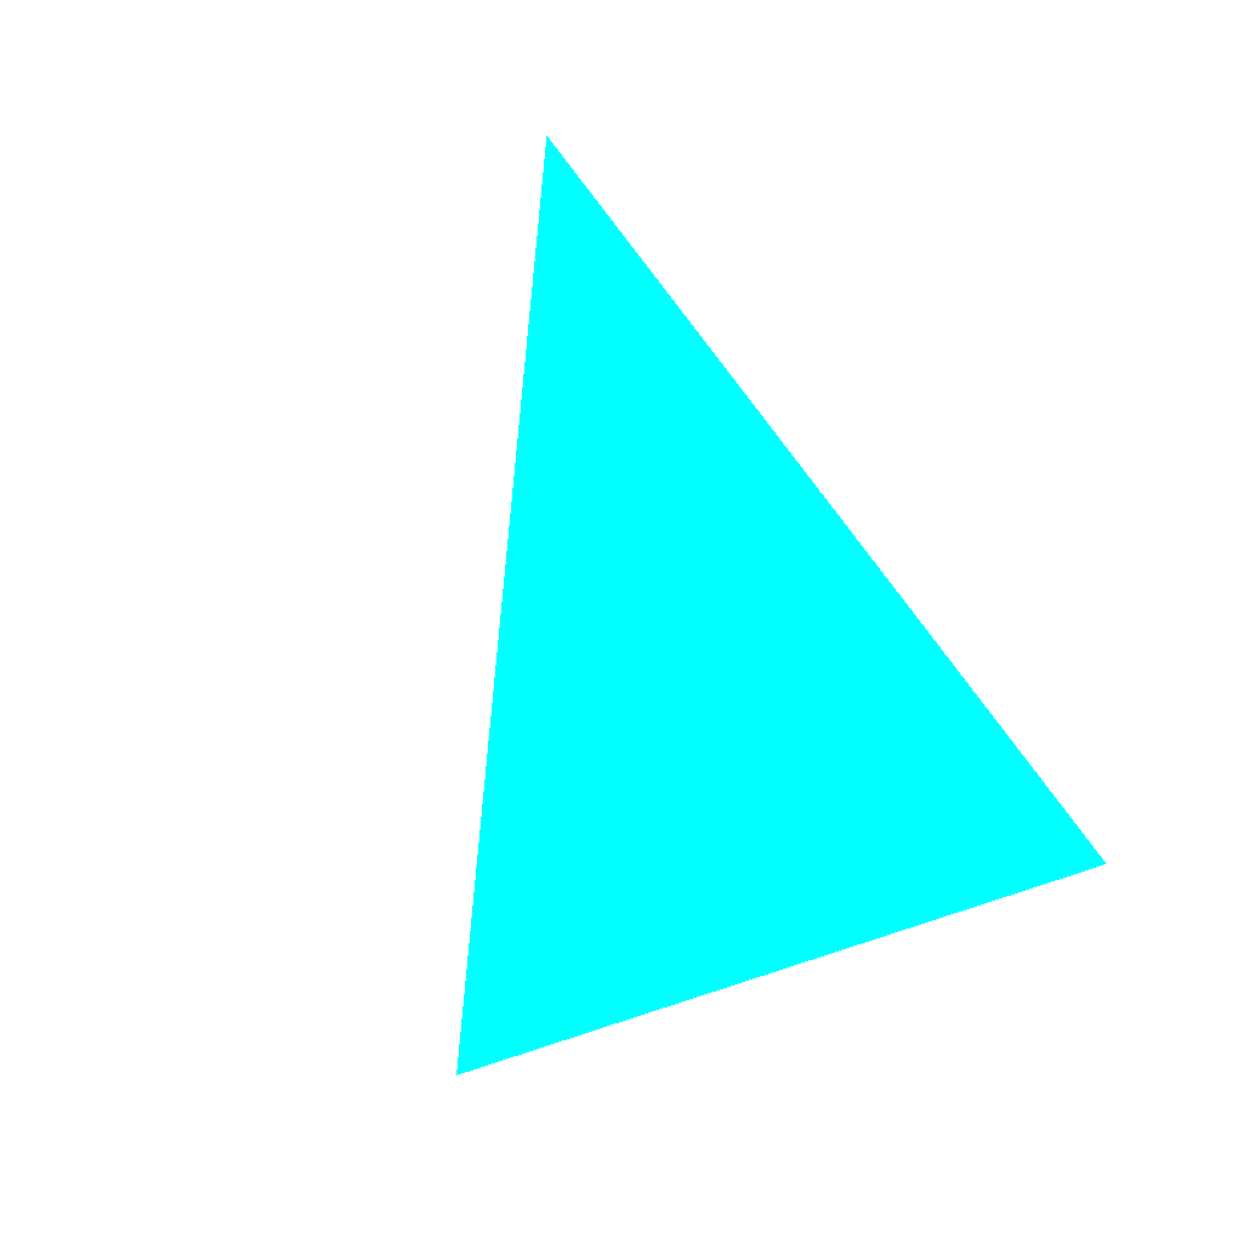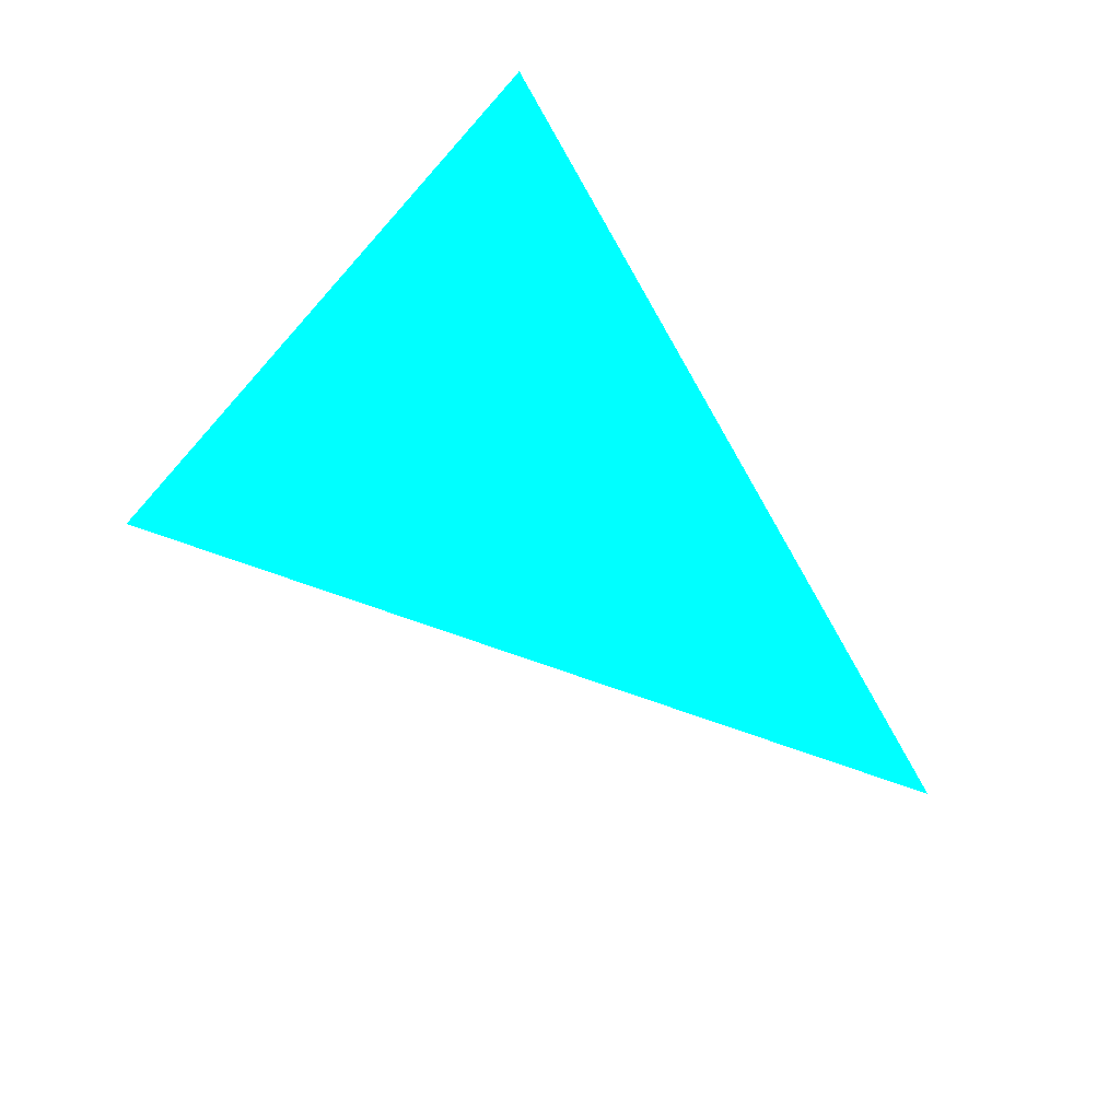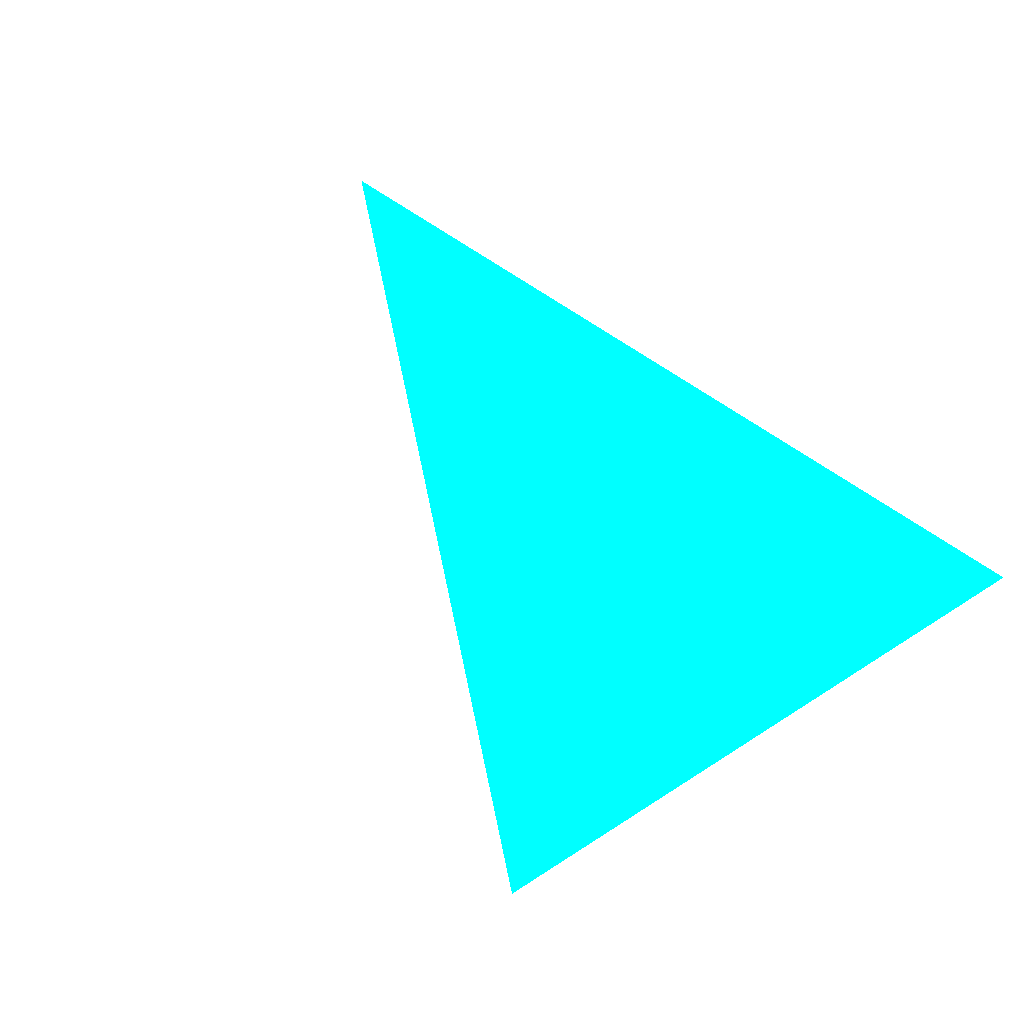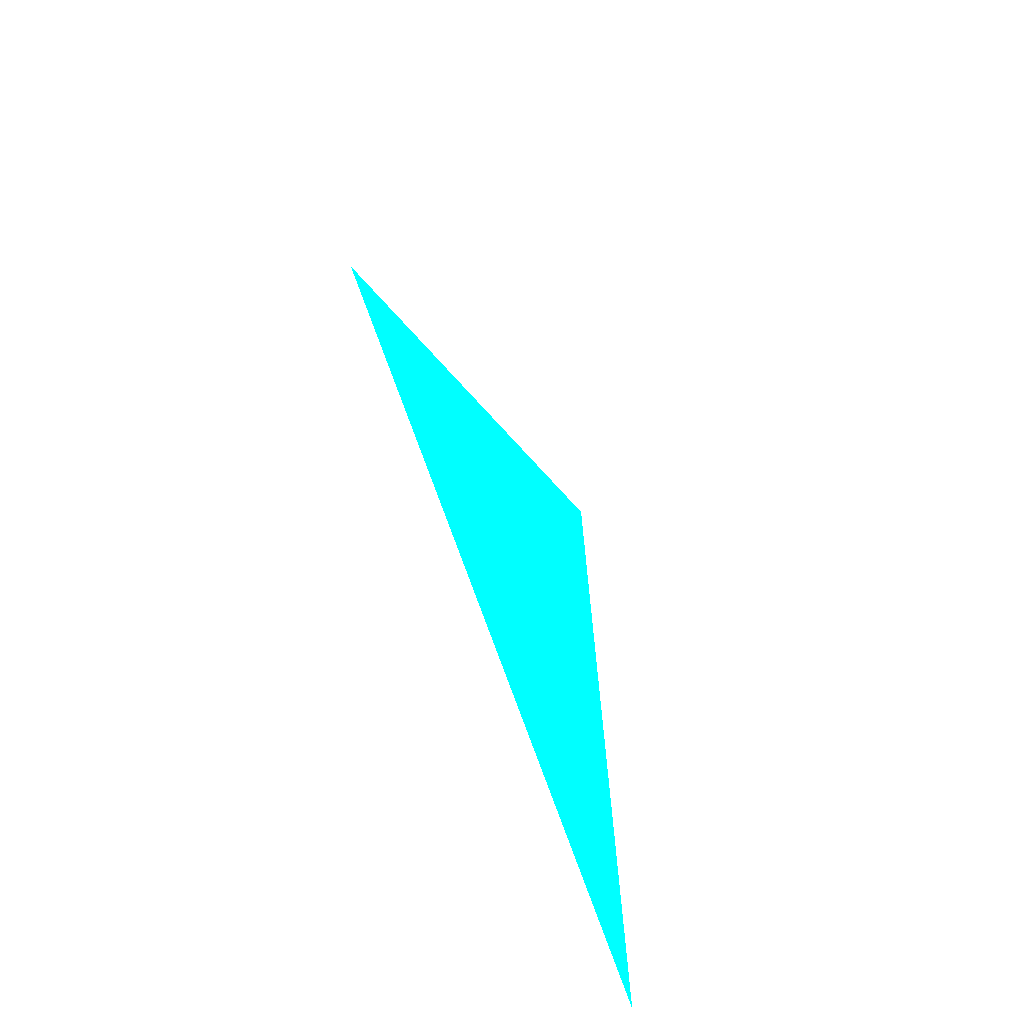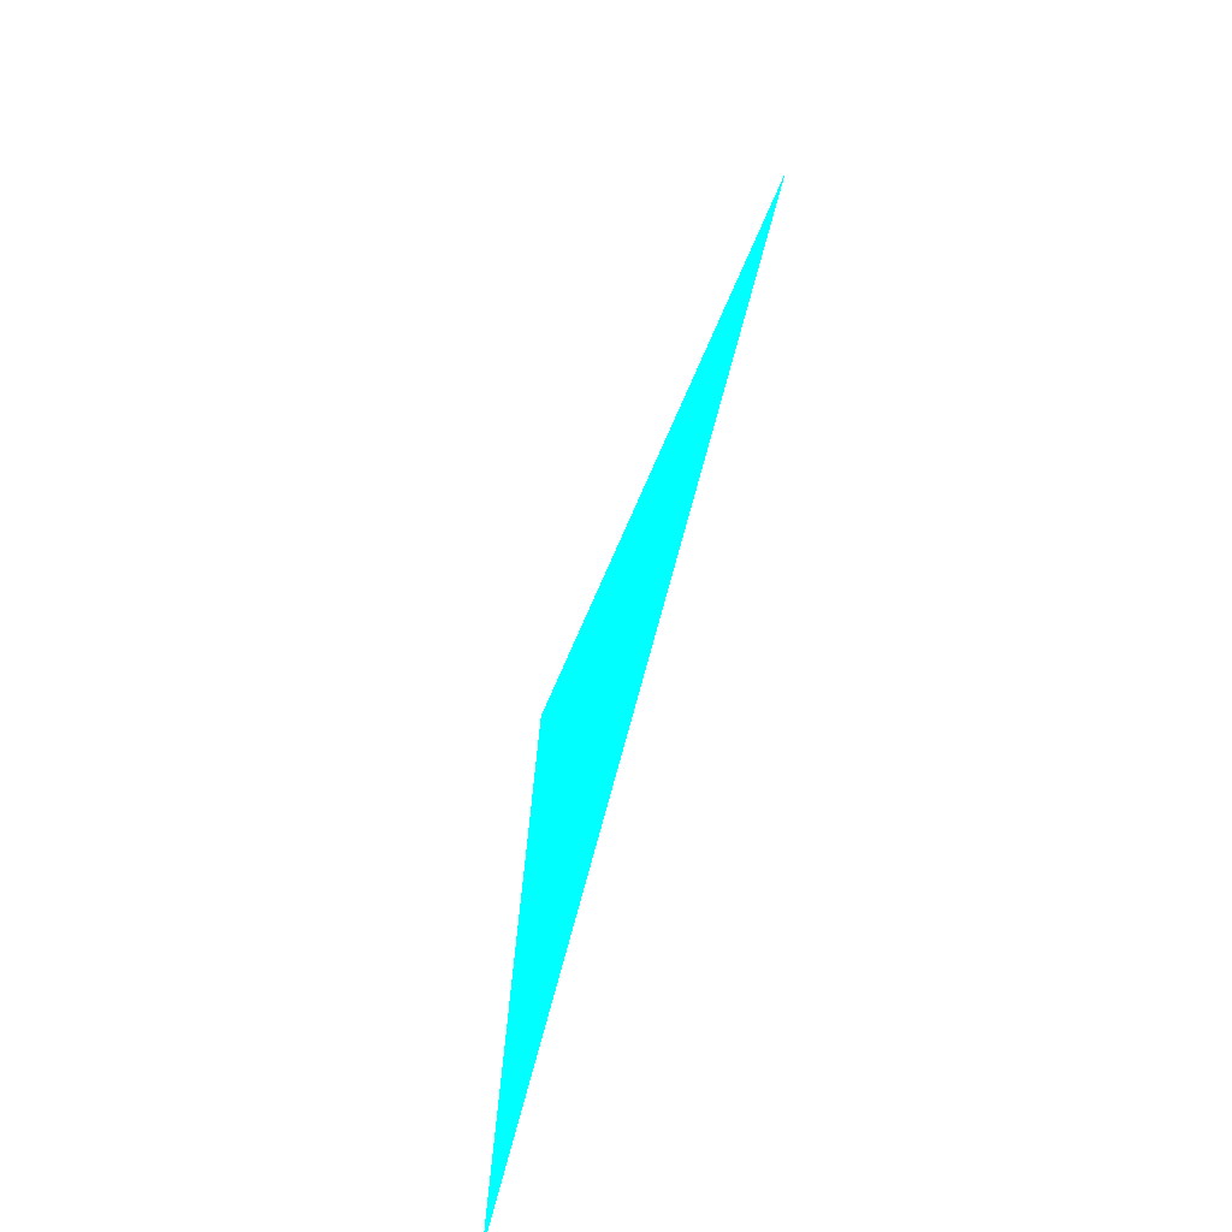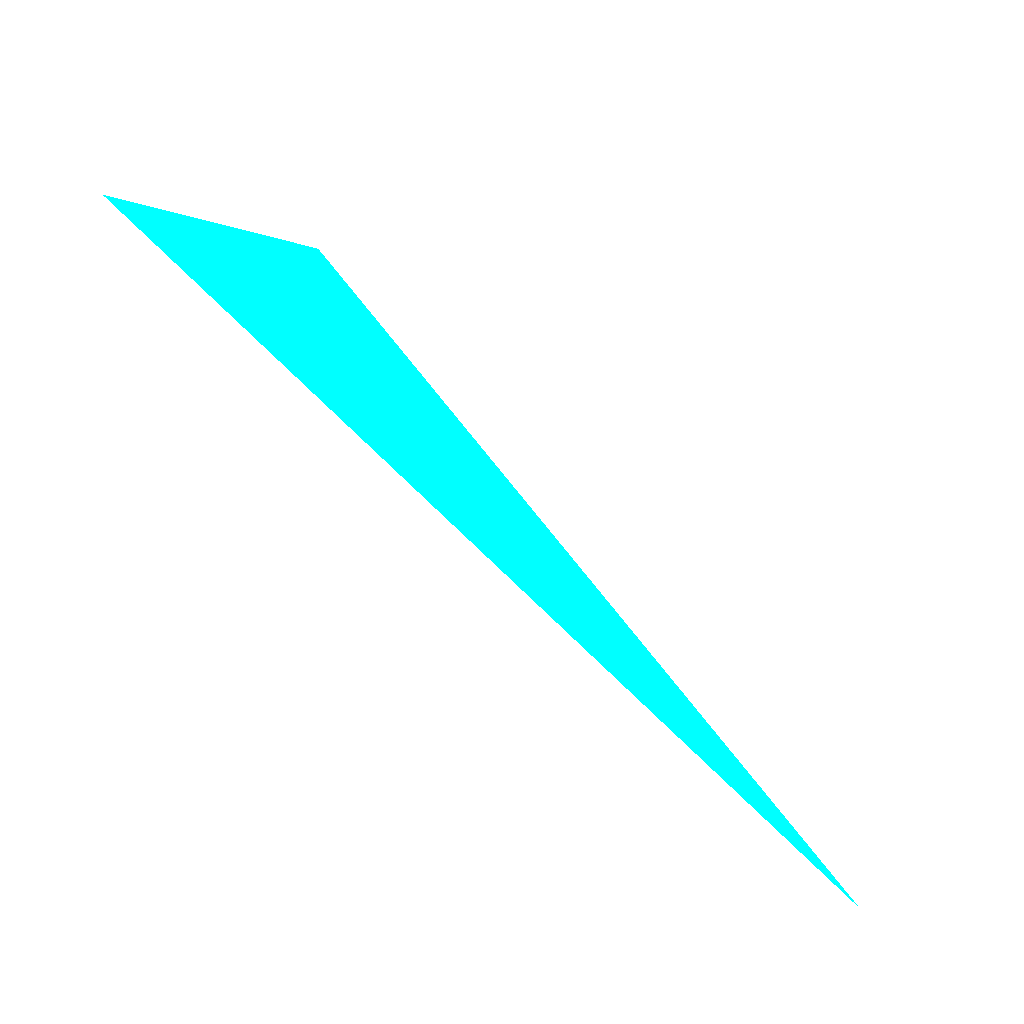
<metadata>
{"format":"obj","ext":"obj","renderer":"f3d","projection":"perspective","resolution":1024,"background":"white","views":[{"elev":76.5,"azim":-120.6,"up":"+Z"},{"elev":-61.4,"azim":-51.9,"up":"+Z"},{"elev":69.2,"azim":-135.5,"up":"+Z"},{"elev":-45.2,"azim":105.8,"up":"+Y"},{"elev":-58.1,"azim":76.2,"up":"+Y"},{"elev":-76.5,"azim":-45.9,"up":"+Y"}]}
</metadata>
<code>
o geometry_0
v 6.125e+05 5.855e+06 648 0 1 1
v 6.125e+05 5.855e+06 648 0 1 1
v 6.125e+05 5.855e+06 648 0 1 1
f 1 2 3

</code>
